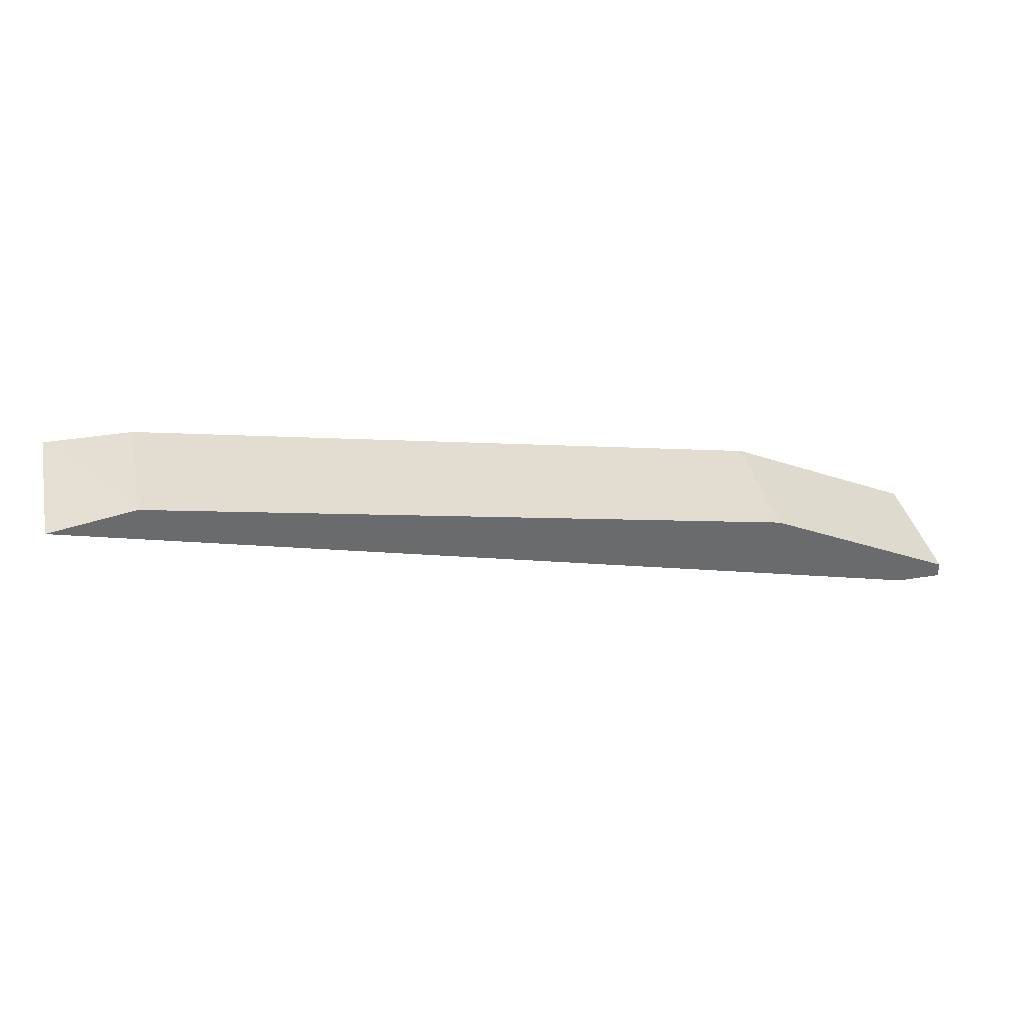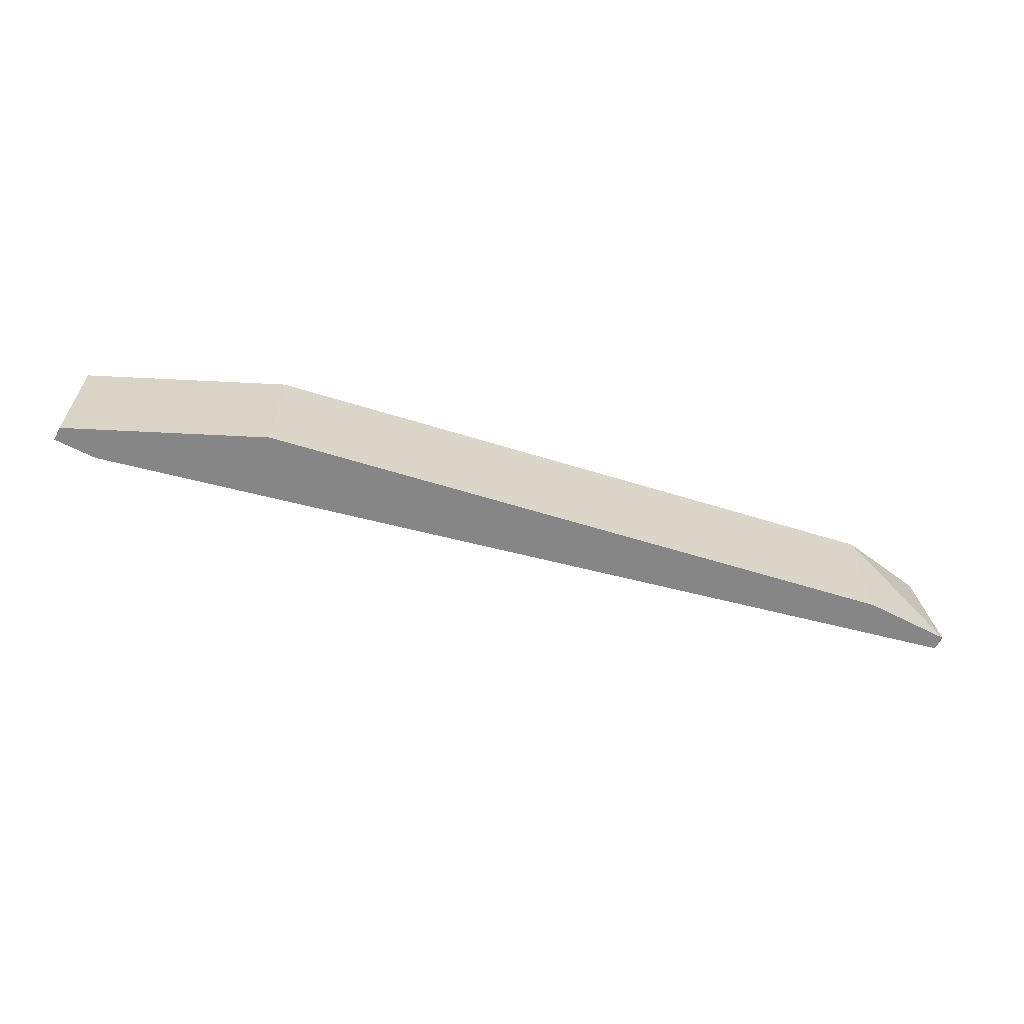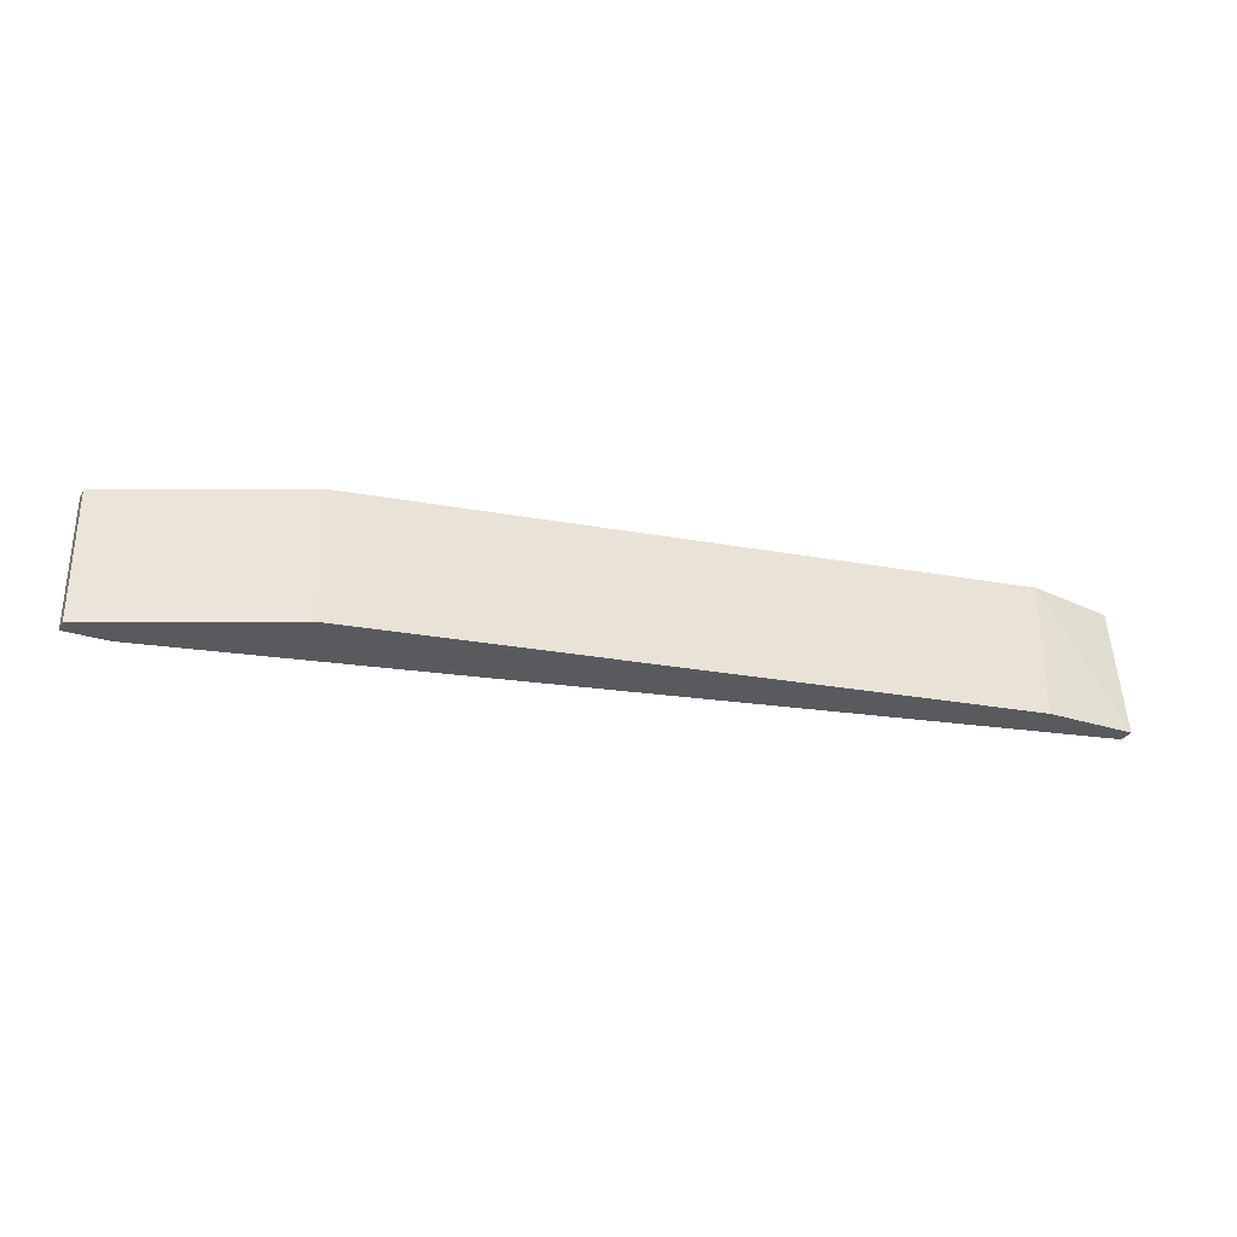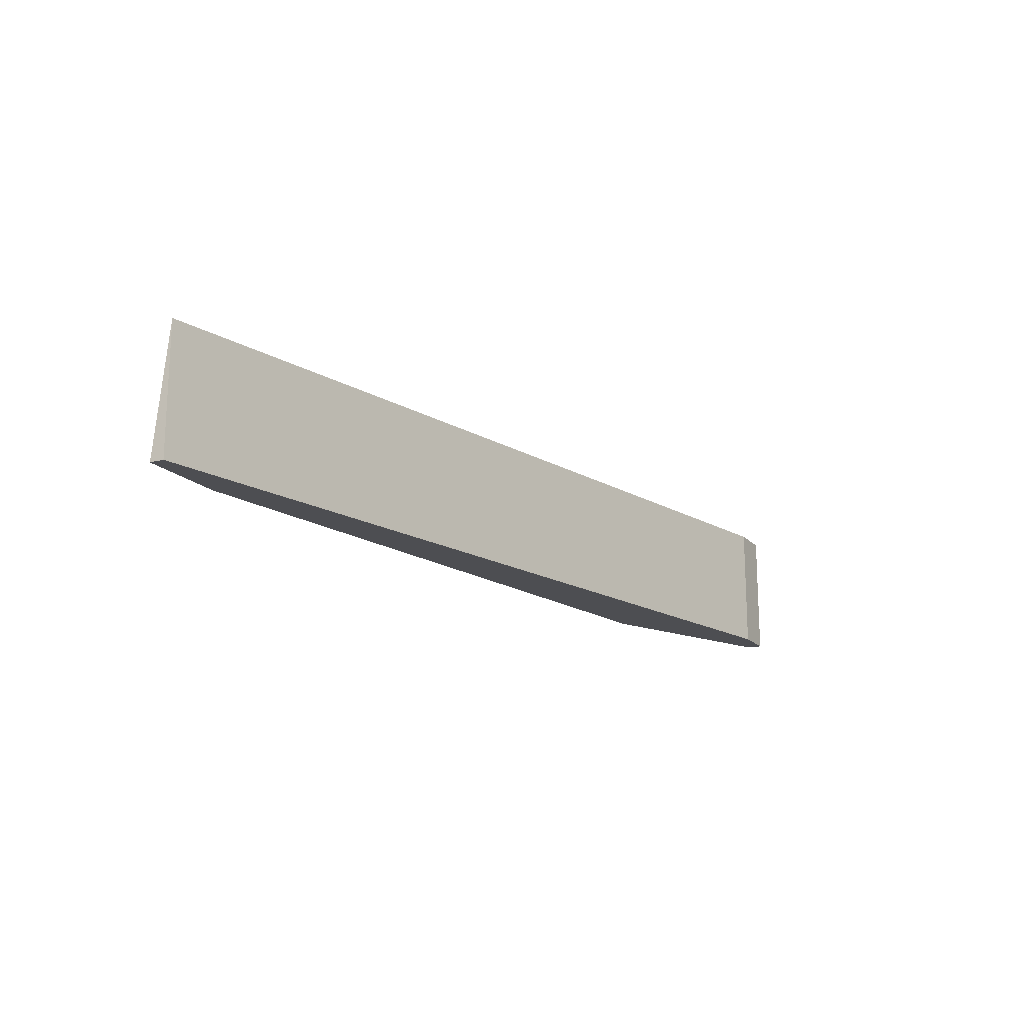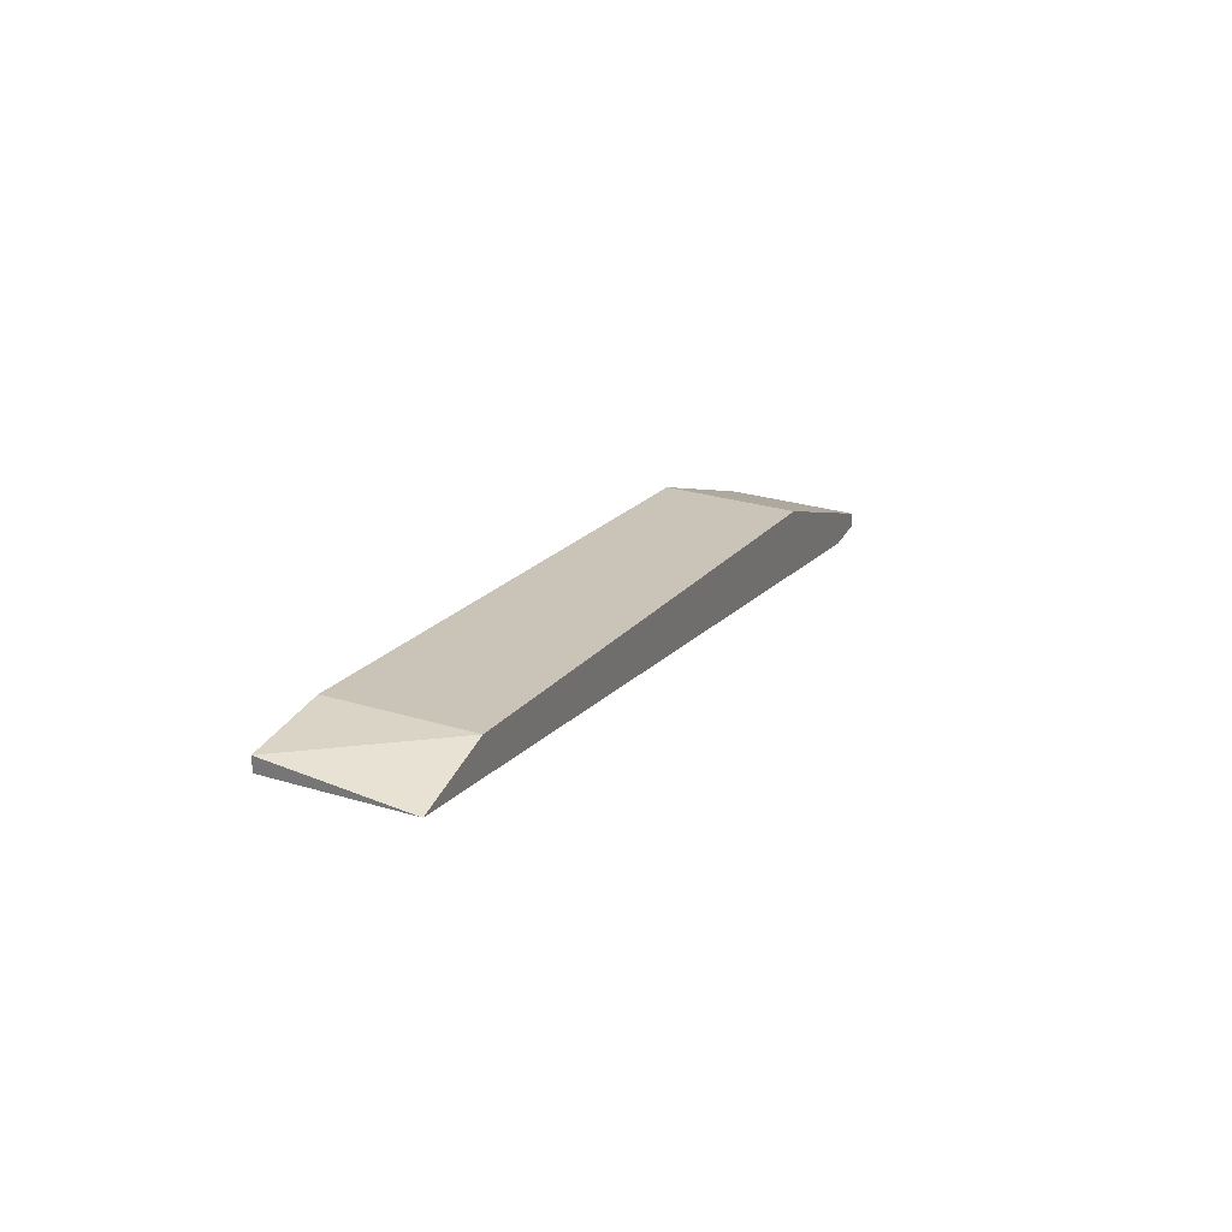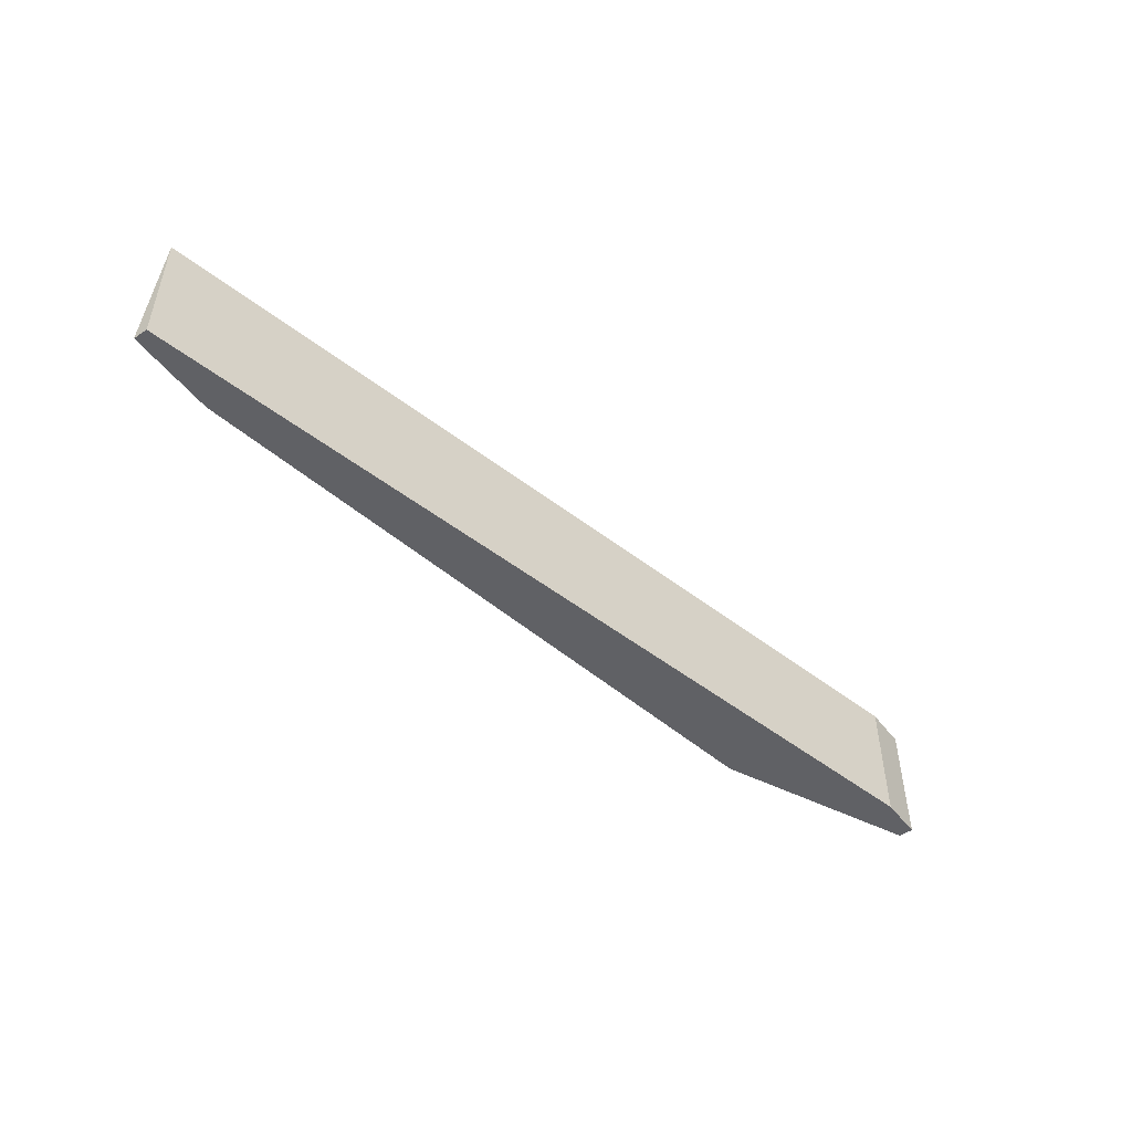
<metadata>
{"format":"obj","ext":"obj","renderer":"f3d","projection":"perspective","resolution":1024,"background":"white","views":[{"elev":37.2,"azim":168.1,"up":"+Z"},{"elev":-62.1,"azim":-27.7,"up":"+Y"},{"elev":-30.6,"azim":-24.6,"up":"+Y"},{"elev":-17.2,"azim":117.7,"up":"+Y"},{"elev":28.9,"azim":114.0,"up":"+Z"},{"elev":-49.5,"azim":126.3,"up":"+Y"}]}
</metadata>
<code>
v -0.04298 0.2606 0.6056
v -0.223 0.2321 0.5582
v -0.223 0.2606 0.5582
v -0.1819 0.2606 0.5804
v -0.02403 0.2321 0.6025
v -0.1819 0.2321 0.5804
v -0.02403 0.2606 0.6025
v -0.04298 0.2321 0.6056
v -0.2135 0.2606 0.5582
v -0.2135 0.2321 0.5582
v -0.223 0.2321 0.5614
v -0.223 0.2606 0.5614
v -0.02403 0.2321 0.6056
f 8 5 13
f 1 3 4
f 2 5 6
f 1 4 6
f 3 1 7
f 6 5 8
f 1 6 8
f 2 3 9
f 3 7 9
f 7 5 9
f 5 2 10
f 2 9 10
f 9 5 10
f 3 2 11
f 2 6 11
f 6 4 11
f 4 3 12
f 3 11 12
f 11 4 12
f 7 1 13
f 5 7 13
f 1 8 13

</code>
